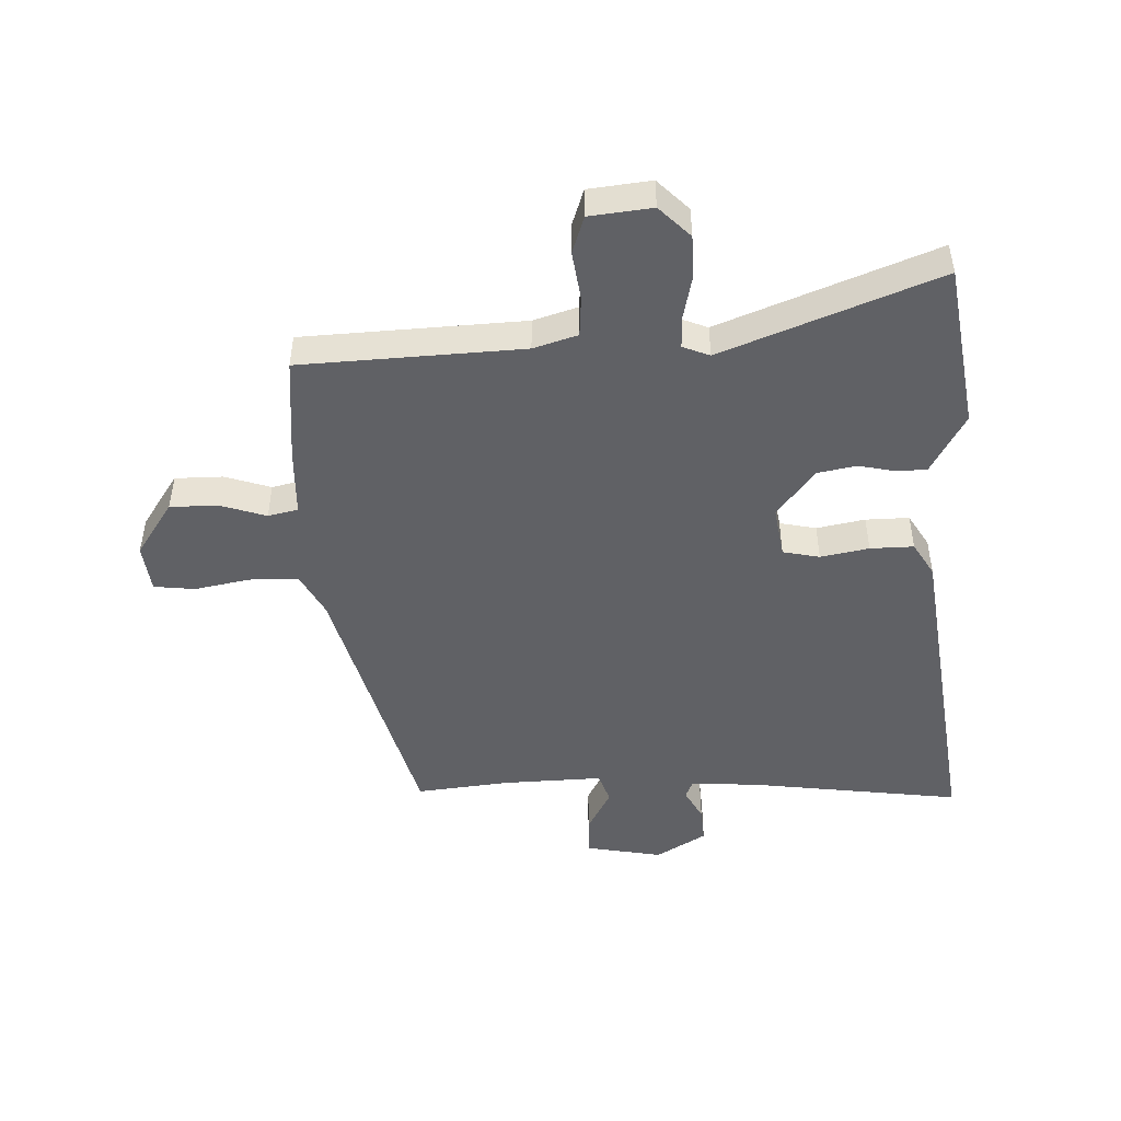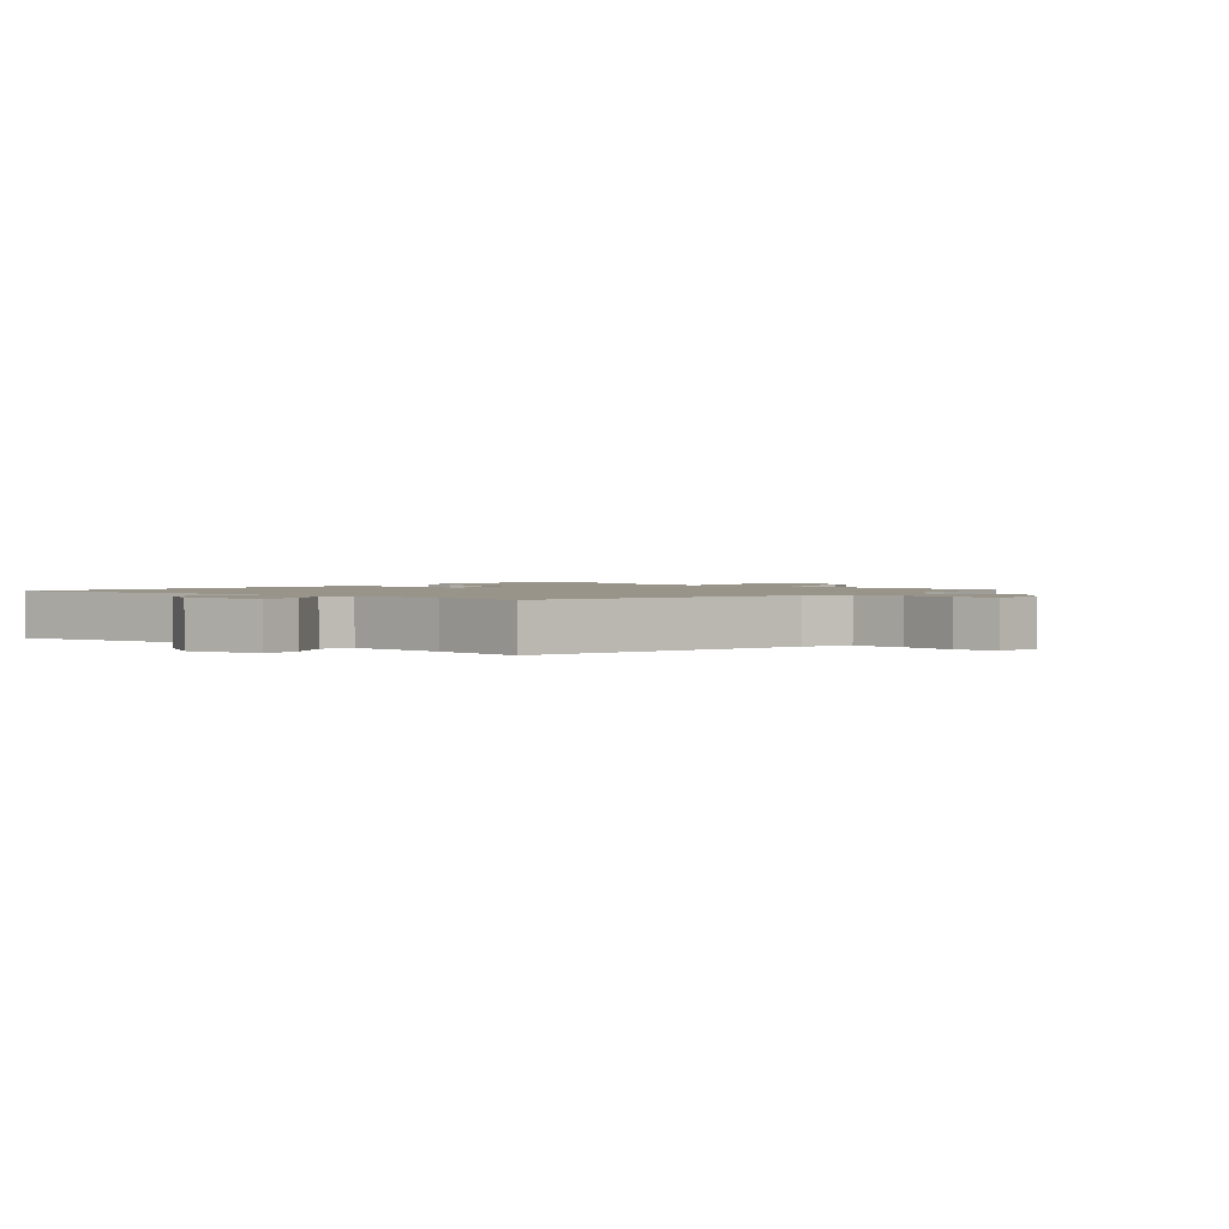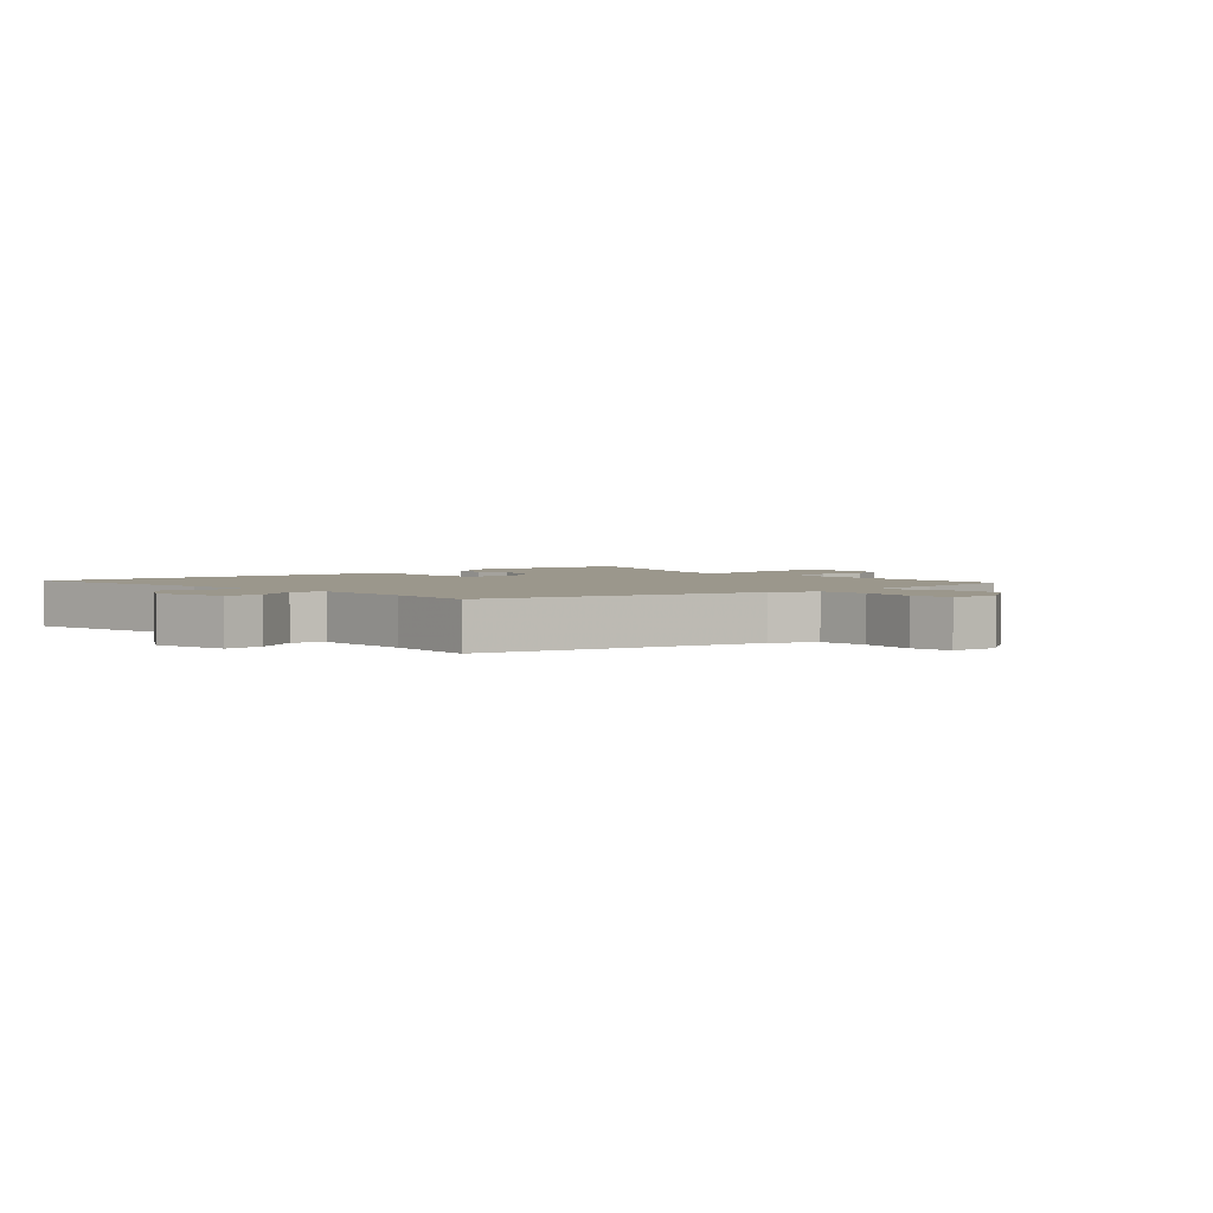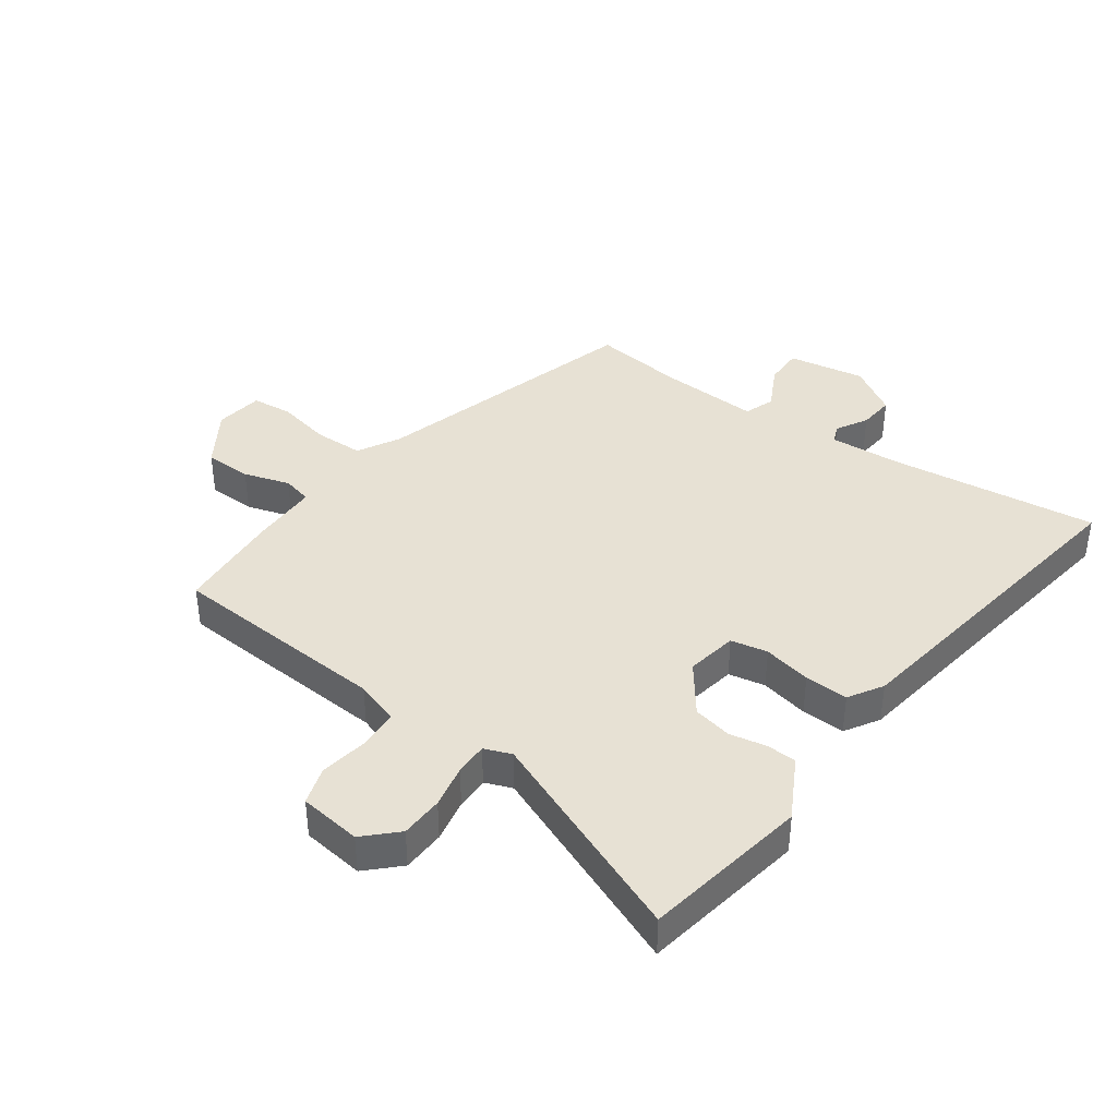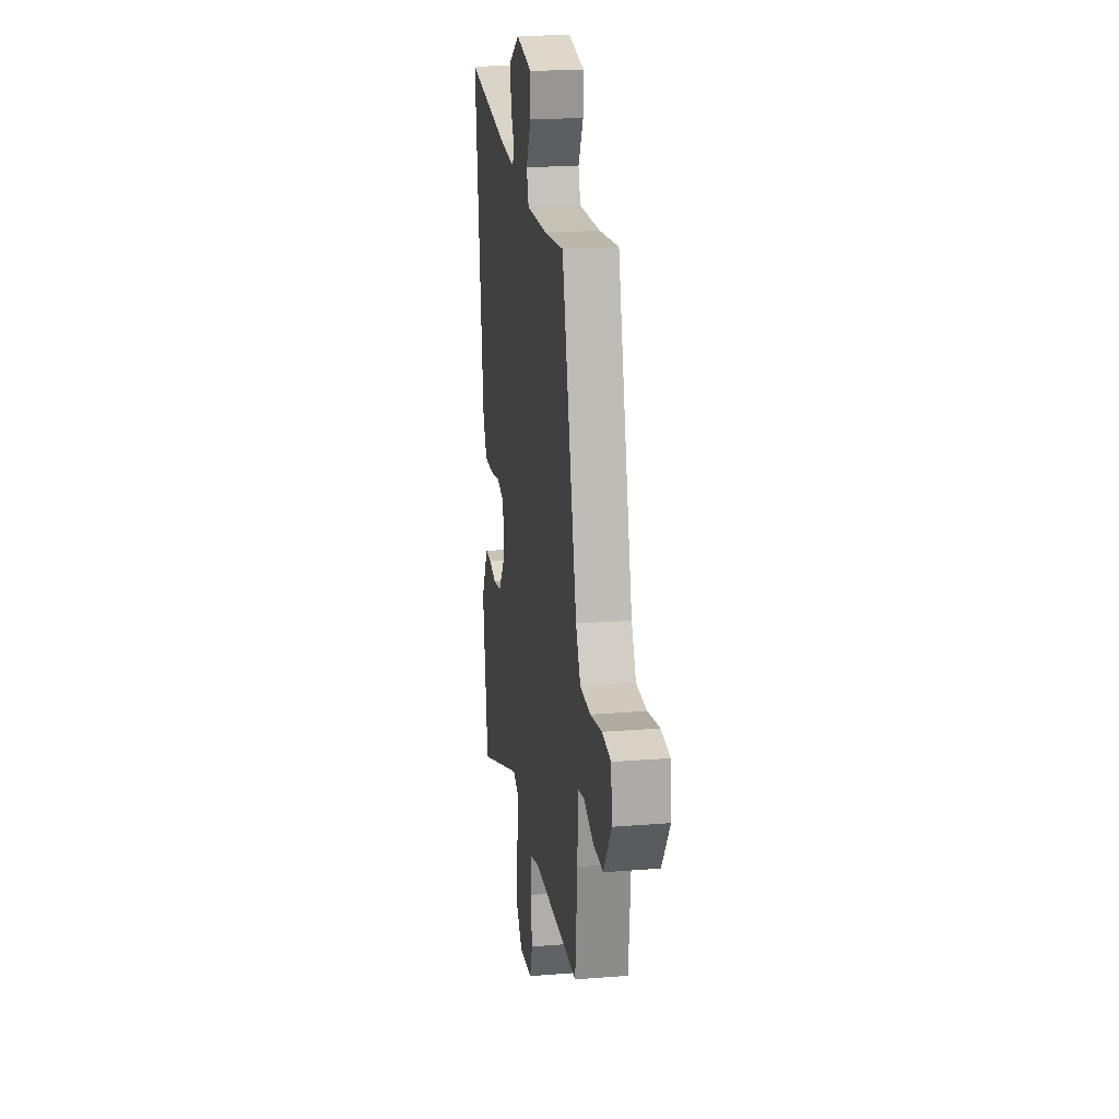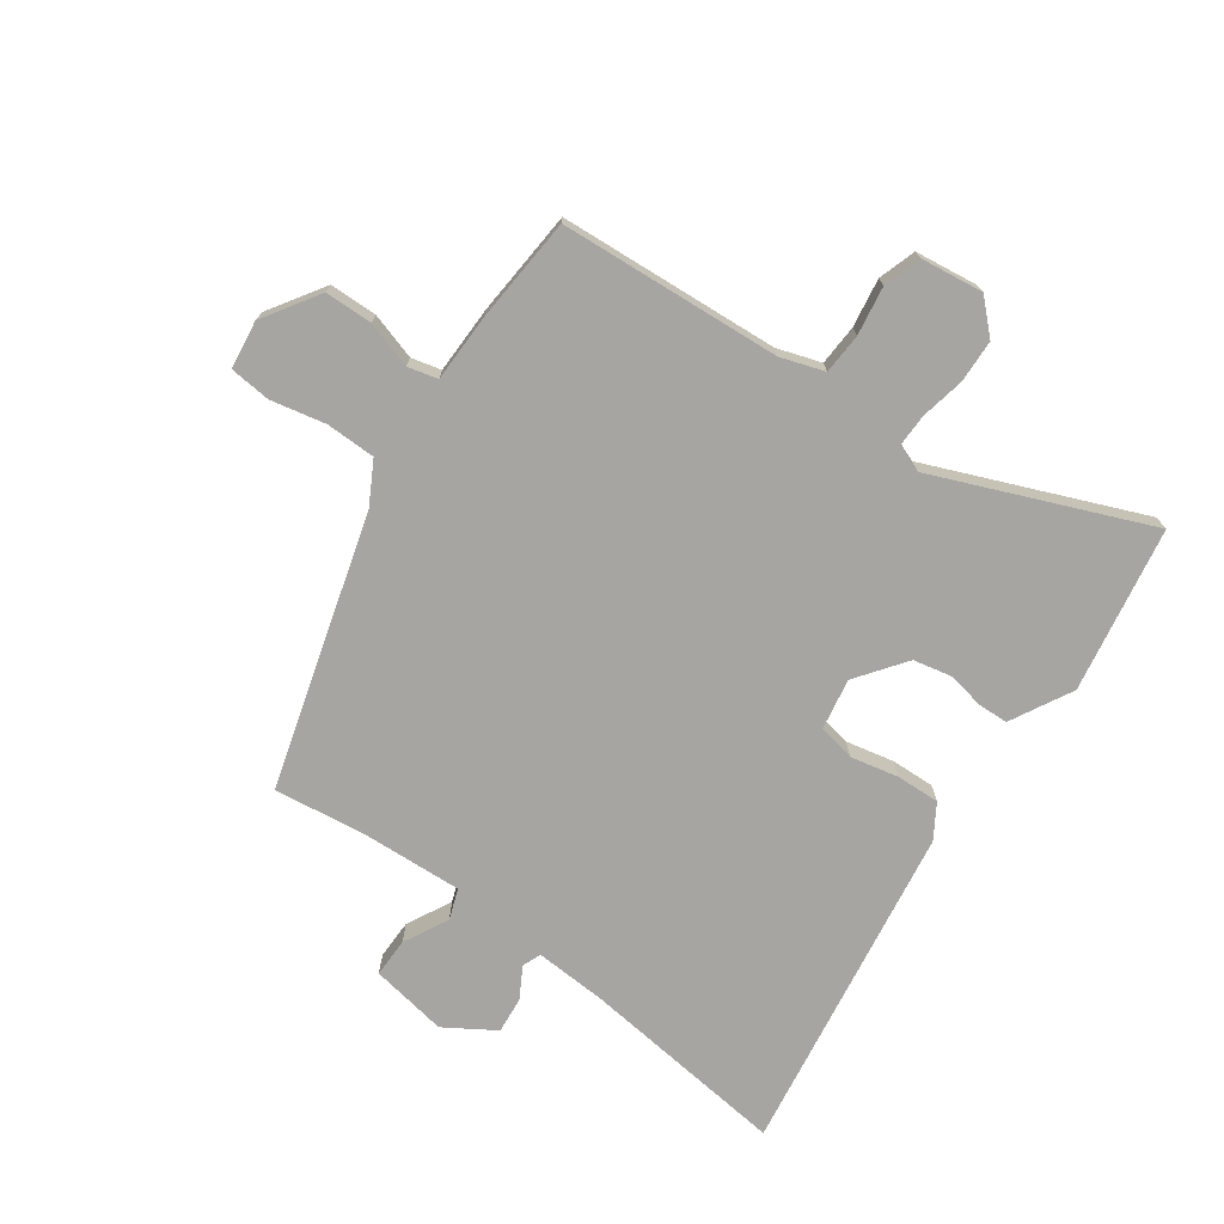
<metadata>
{"format":"obj","ext":"obj","renderer":"f3d","projection":"perspective","resolution":1024,"background":"white","views":[{"elev":-47.8,"azim":-177.6,"up":"+Y"},{"elev":1.7,"azim":40.2,"up":"+Y"},{"elev":2.7,"azim":46.8,"up":"+Y"},{"elev":39.4,"azim":-143.2,"up":"+Y"},{"elev":20.6,"azim":81.8,"up":"+Z"},{"elev":-73.7,"azim":145.8,"up":"+Y"}]}
</metadata>
<code>
v -0.484 0.07 -0.607
v -0.525 0.07 -0.336
v -0.501 0.07 -0.294
v -0.469 0.07 -0.237
v -0.42 0.07 -0.236
v -0.36 0.07 -0.249
v -0.296 0.07 -0.237
v -0.235 0.07 -0.158
v -0.248 0.07 -0.074
v -0.308 0.07 -0.061
v -0.387 0.07 -0.076
v -0.458 0.07 -0.077
v -0.491 0.07 -0.021
v -0.561 0.07 0.524
v -0.219 0.07 0.477
v -0.103 0.07 0.468
v -0.09 0.07 0.498
v -0.118 0.07 0.55
v -0.122 0.07 0.609
v -0.04 0.07 0.658
v 0.086 0.07 0.634
v 0.084 0.07 0.57
v 0.045 0.07 0.498
v 0.062 0.07 0.448
v 0.226 0.07 0.453
v 0.378 0.07 0.469
v 0.496 0.07 0.022
v 0.532 0.07 -0.047
v 0.613 0.07 -0.05
v 0.703 0.07 -0.033
v 0.77 0.07 -0.041
v 0.779 0.07 -0.12
v 0.718 0.07 -0.21
v 0.64 0.07 -0.21
v 0.565 0.07 -0.185
v 0.516 0.07 -0.196
v 0.512 0.07 -0.307
v 0.495 0.07 -0.48
v 0.133 0.07 -0.496
v 0.061 0.07 -0.518
v 0.056 0.07 -0.584
v 0.067 0.07 -0.664
v 0.046 0.07 -0.725
v -0.056 0.07 -0.736
v -0.106 0.07 -0.685
v -0.107 0.07 -0.615
v -0.091 0.07 -0.544
v -0.089 0.07 -0.49
v -0.133 0.07 -0.472
v -0.484 0 -0.607
v -0.525 0 -0.336
v -0.501 0 -0.294
v -0.469 0 -0.237
v -0.42 0 -0.236
v -0.36 0 -0.249
v -0.296 0 -0.237
v -0.235 0 -0.158
v -0.248 0 -0.074
v -0.308 0 -0.061
v -0.387 0 -0.076
v -0.458 0 -0.077
v -0.491 0 -0.021
v -0.561 0 0.524
v -0.219 0 0.477
v -0.103 0 0.468
v -0.09 0 0.498
v -0.118 0 0.55
v -0.122 0 0.609
v -0.04 0 0.658
v 0.086 0 0.634
v 0.084 0 0.57
v 0.045 0 0.498
v 0.062 0 0.448
v 0.226 0 0.453
v 0.378 0 0.469
v 0.496 0 0.022
v 0.532 0 -0.047
v 0.613 0 -0.05
v 0.703 0 -0.033
v 0.77 0 -0.041
v 0.779 0 -0.12
v 0.718 0 -0.21
v 0.64 0 -0.21
v 0.565 0 -0.185
v 0.516 0 -0.196
v 0.512 0 -0.307
v 0.495 0 -0.48
v 0.133 0 -0.496
v 0.061 0 -0.518
v 0.056 0 -0.584
v 0.067 0 -0.664
v 0.046 0 -0.725
v -0.056 0 -0.736
v -0.106 0 -0.685
v -0.107 0 -0.615
v -0.091 0 -0.544
v -0.089 0 -0.49
v -0.133 0 -0.472
f 44 45 46 47
f 44 47 48
f 41 42 43 44
f 40 41 44 48
f 39 40 48 49
f 36 37 38 39
f 32 33 34 35
f 32 35 36
f 29 30 31 32
f 28 29 32 36
f 27 28 36 39
f 25 26 27 39
f 20 21 22 23
f 20 23 24
f 17 18 19 20
f 17 20 24
f 16 17 24
f 15 16 24
f 12 13 14 15
f 10 11 12 15
f 9 10 15 24
f 8 9 24 25
f 3 4 5 6
f 3 6 7
f 49 1 2 3
f 49 3 7
f 8 25 39 49
f 7 8 49
f 96 95 94 93
f 97 96 93
f 93 92 91 90
f 97 93 90 89
f 98 97 89 88
f 88 87 86 85
f 84 83 82 81
f 85 84 81
f 81 80 79 78
f 85 81 78 77
f 88 85 77 76
f 88 76 75 74
f 72 71 70 69
f 73 72 69
f 69 68 67 66
f 73 69 66
f 73 66 65
f 73 65 64
f 64 63 62 61
f 64 61 60 59
f 73 64 59 58
f 74 73 58 57
f 55 54 53 52
f 56 55 52
f 52 51 50 98
f 56 52 98
f 98 88 74 57
f 98 57 56
f 1 50 51 2
f 2 51 52 3
f 3 52 53 4
f 4 53 54 5
f 5 54 55 6
f 6 55 56 7
f 7 56 57 8
f 8 57 58 9
f 9 58 59 10
f 10 59 60 11
f 11 60 61 12
f 12 61 62 13
f 13 62 63 14
f 14 63 64 15
f 15 64 65 16
f 16 65 66 17
f 17 66 67 18
f 18 67 68 19
f 19 68 69 20
f 20 69 70 21
f 21 70 71 22
f 22 71 72 23
f 23 72 73 24
f 24 73 74 25
f 25 74 75 26
f 26 75 76 27
f 27 76 77 28
f 28 77 78 29
f 29 78 79 30
f 30 79 80 31
f 31 80 81 32
f 32 81 82 33
f 33 82 83 34
f 34 83 84 35
f 35 84 85 36
f 36 85 86 37
f 37 86 87 38
f 38 87 88 39
f 39 88 89 40
f 40 89 90 41
f 41 90 91 42
f 42 91 92 43
f 43 92 93 44
f 44 93 94 45
f 45 94 95 46
f 46 95 96 47
f 47 96 97 48
f 48 97 98 49
f 49 98 50 1

</code>
